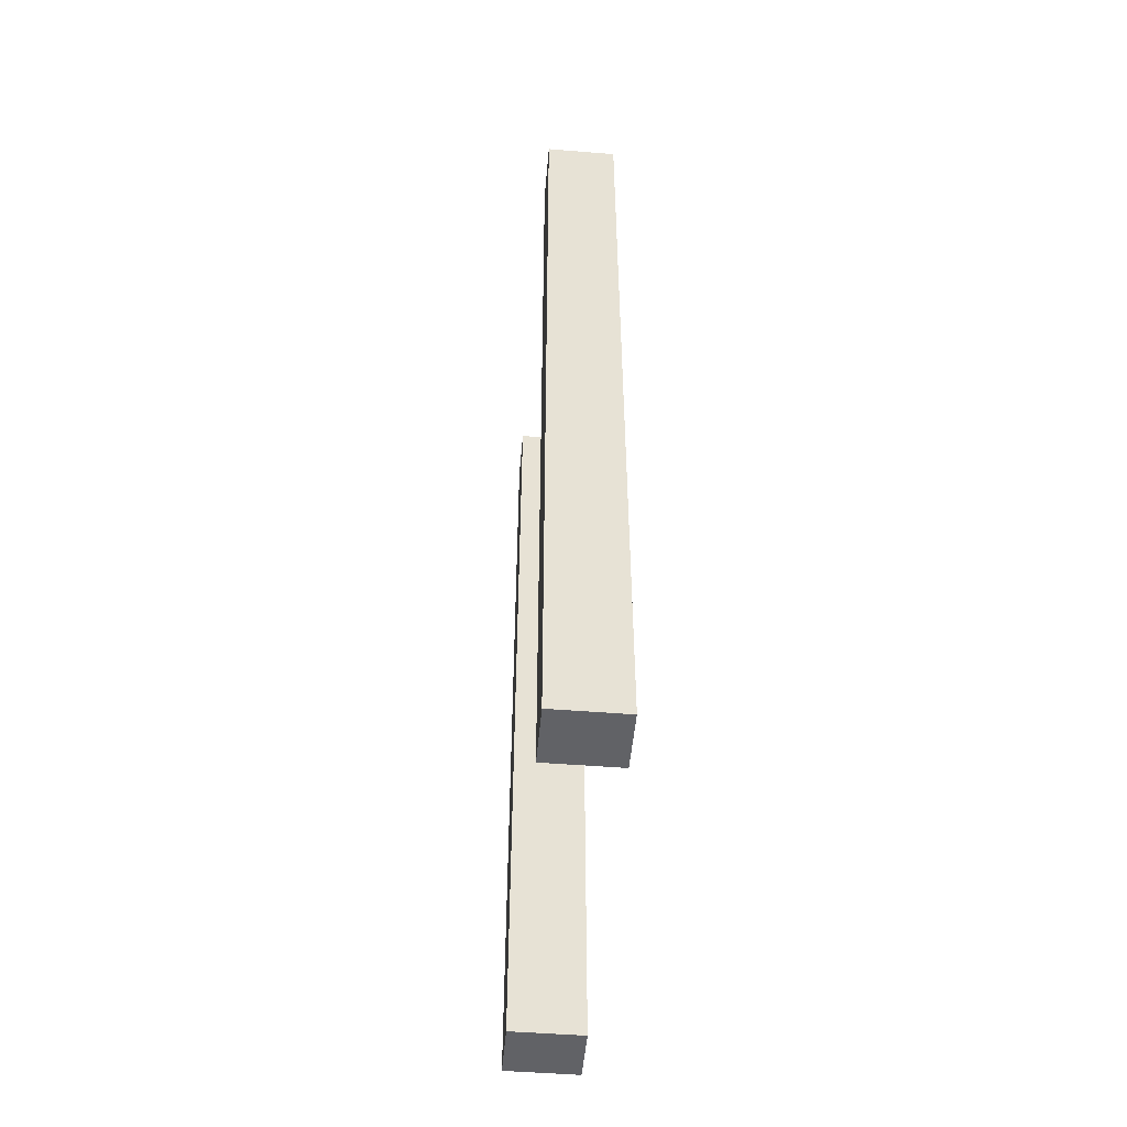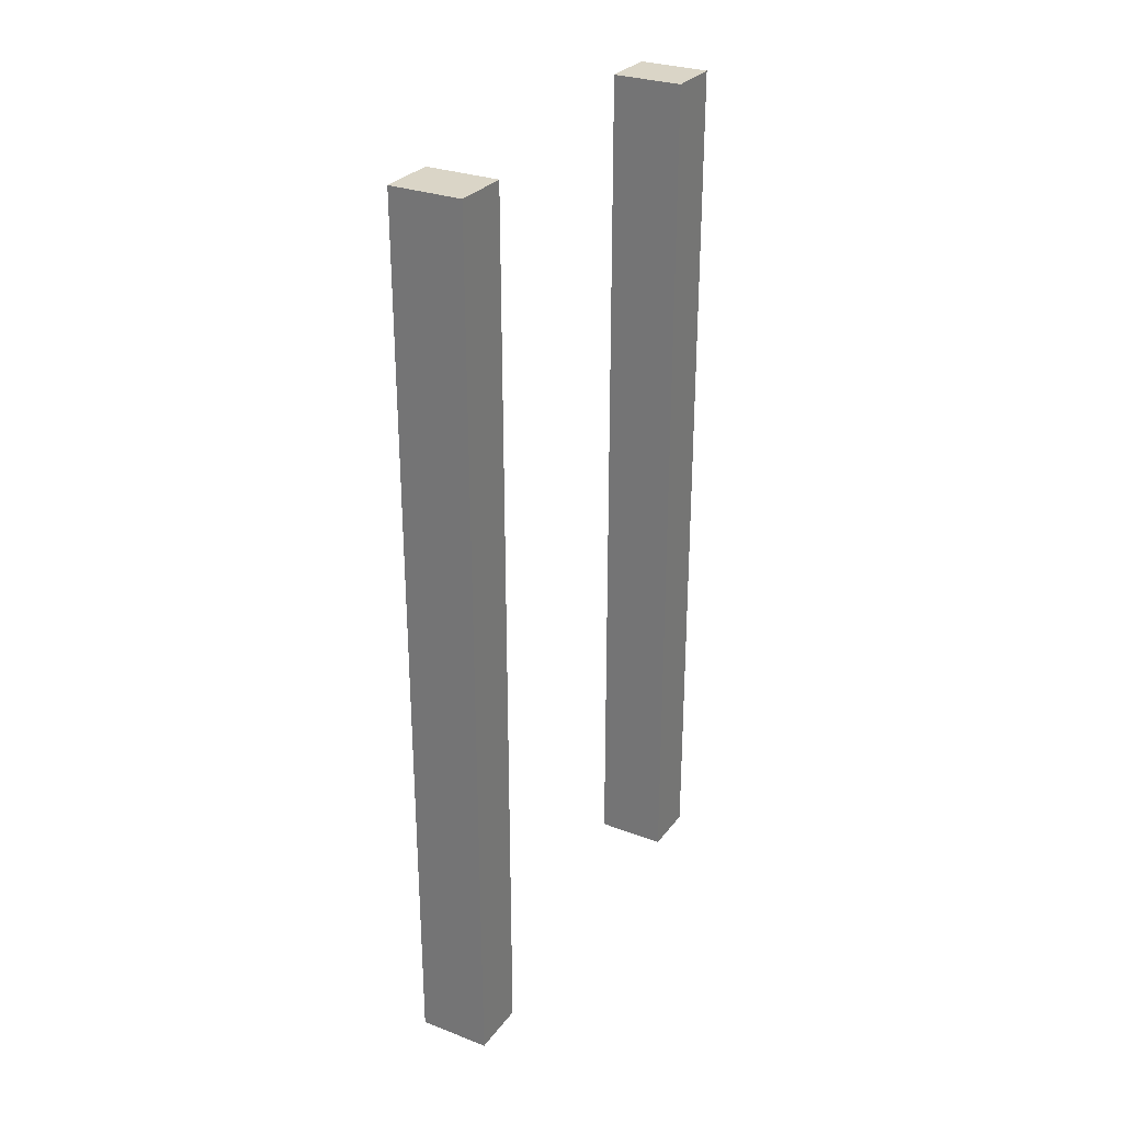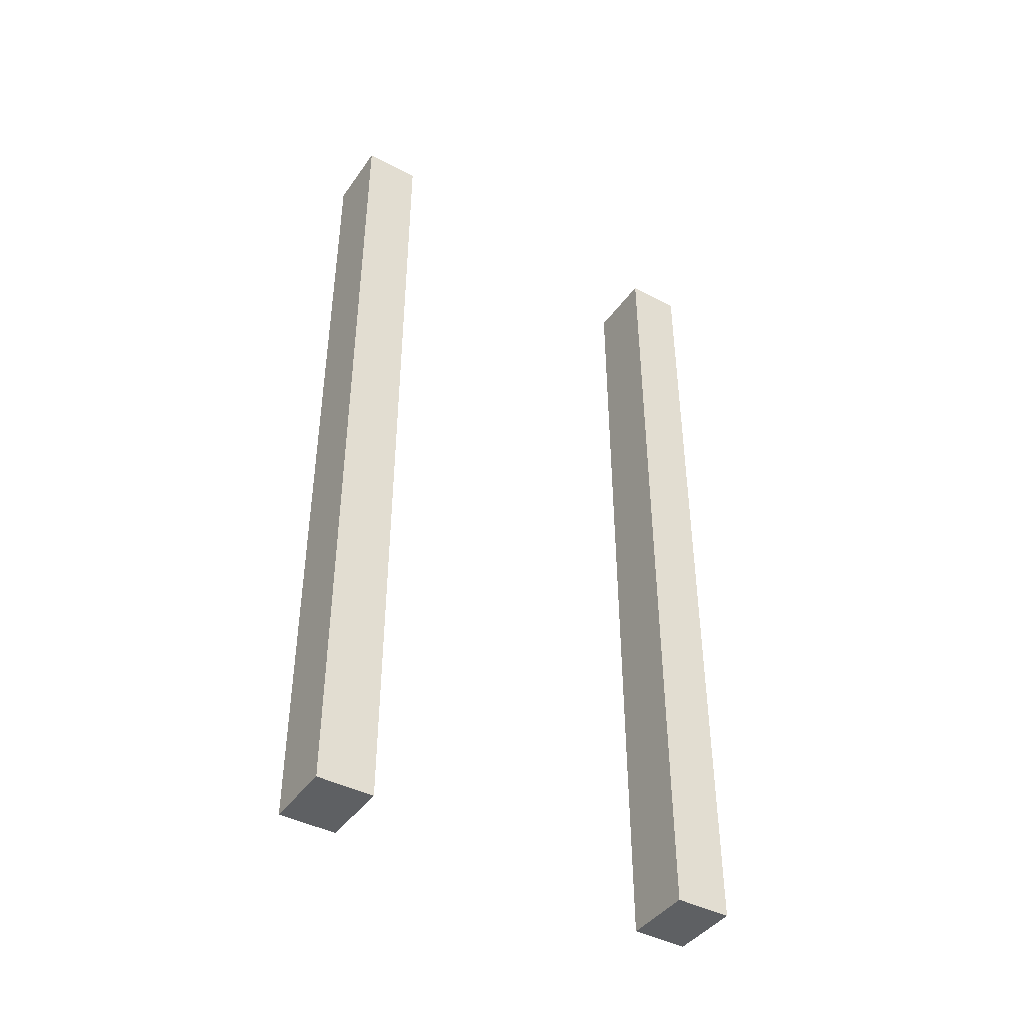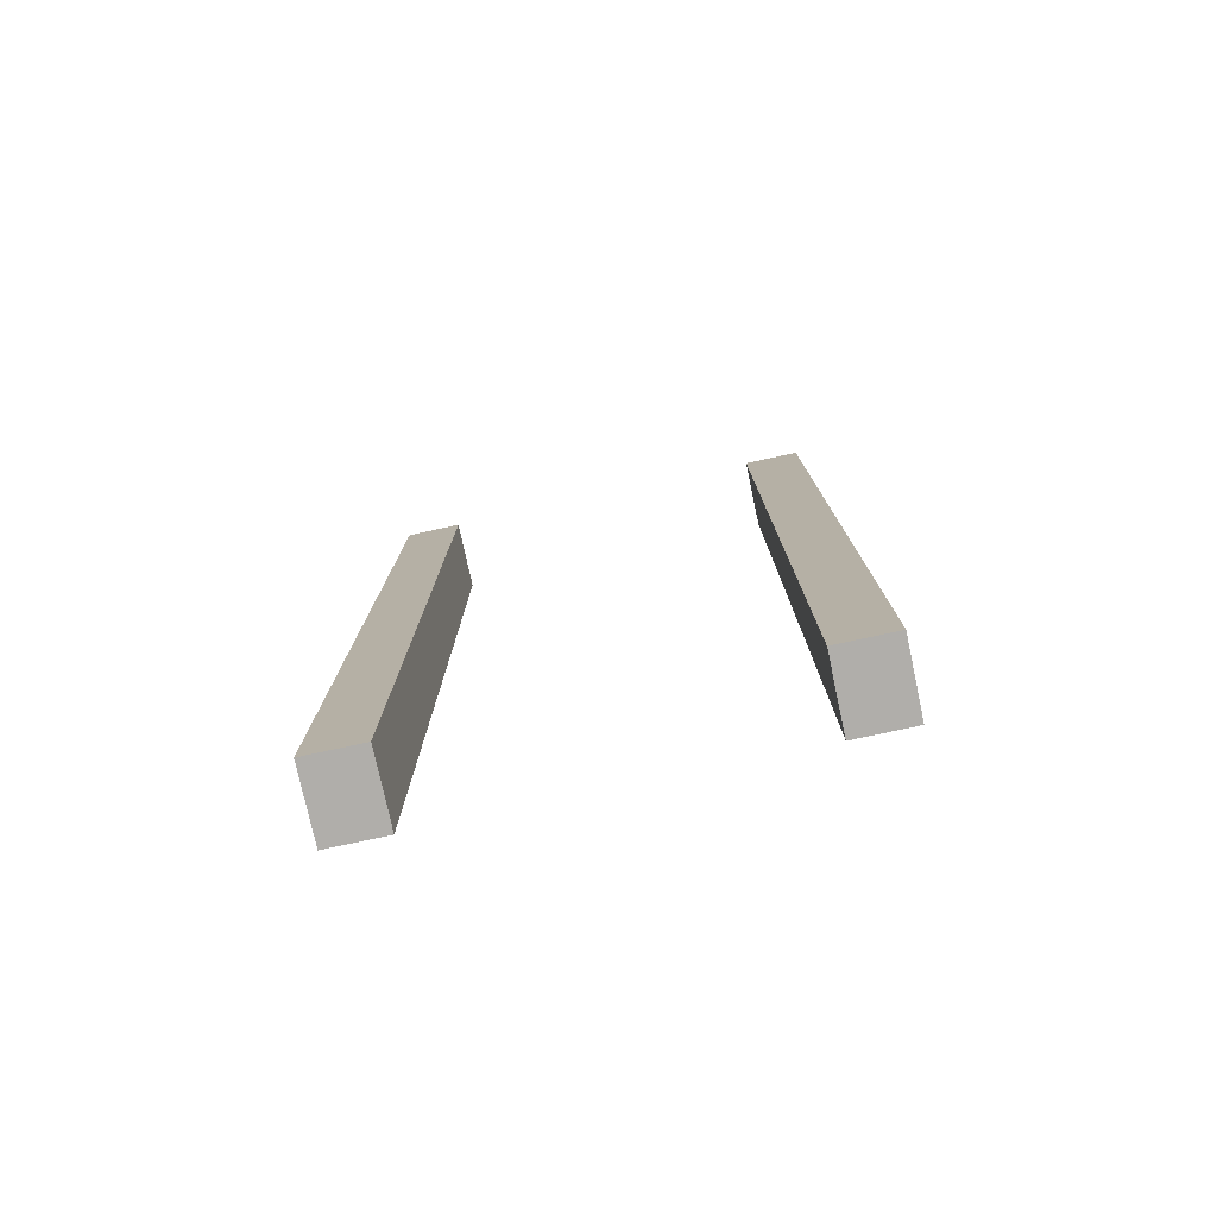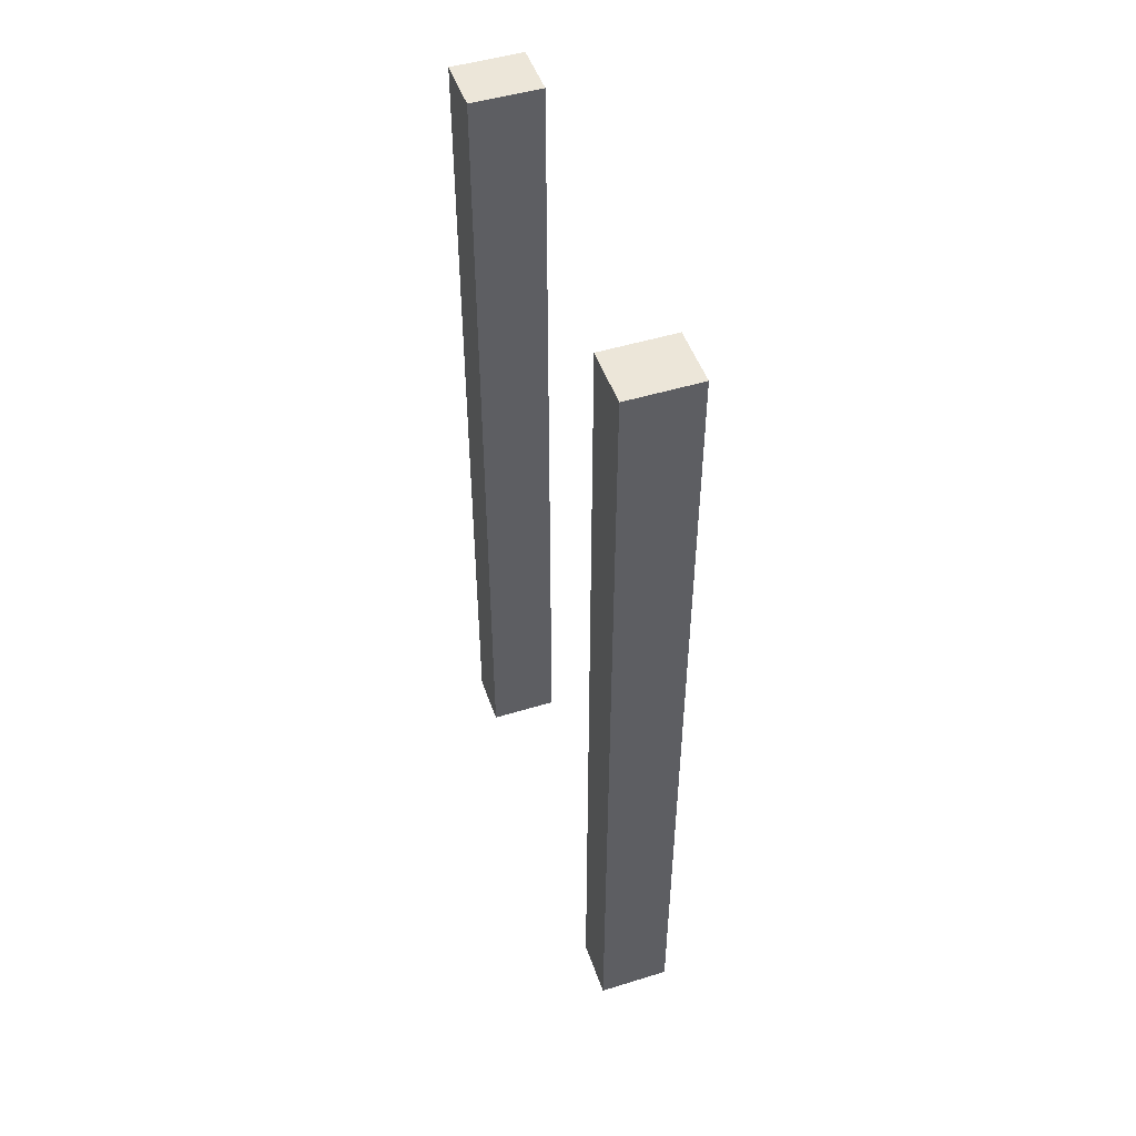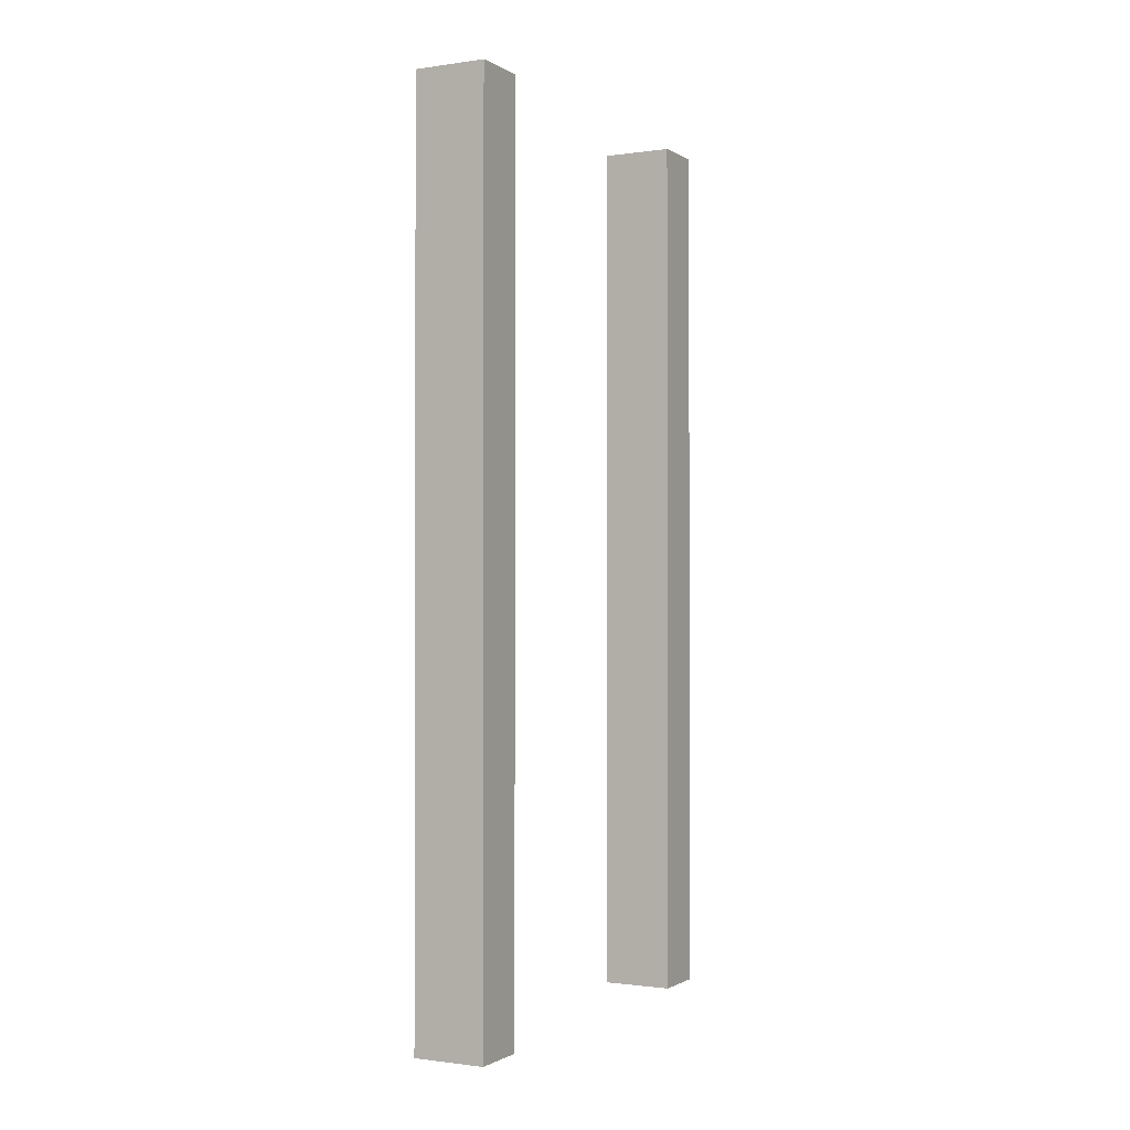
<metadata>
{"format":"obj","ext":"obj","renderer":"f3d","projection":"perspective","resolution":1024,"background":"white","views":[{"elev":-50.7,"azim":175.0,"up":"+Y"},{"elev":29.0,"azim":29.5,"up":"+Y"},{"elev":-42.4,"azim":-122.4,"up":"+Y"},{"elev":-77.7,"azim":-77.8,"up":"+Y"},{"elev":49.2,"azim":161.2,"up":"+Y"},{"elev":-1.0,"azim":-152.3,"up":"+Y"}]}
</metadata>
<code>
g detail_028
v 0 0.625 0
v 0 0 0
v 0 0.625 0.03985
v 0 0 0.03985
v -0.05 1.805e-16 0.2727
v -0.05 0.625 0.2727
v -0.05 0 0.3125
v -0.05 0.625 0.3125
v -0.05 0 0.03985
v -0.05 1.805e-16 0
v -0.05 0.625 0
v -0.05 0.625 0.03985
v 0 0 0.2727
v 0 0.625 0.2727
v 0 0 0.3125
v 0 0.625 0.3125
f 3 2 1
f 2 3 4
f 7 6 5
f 6 7 8
f 9 2 4
f 2 9 10
f 11 3 1
f 3 11 12
f 5 14 13
f 14 5 6
f 7 13 15
f 13 7 5
f 9 11 10
f 11 9 12
f 16 13 14
f 13 16 15
f 16 7 15
f 7 16 8
f 3 9 4
f 9 3 12
f 6 16 14
f 16 6 8
f 10 1 2
f 1 10 11

</code>
